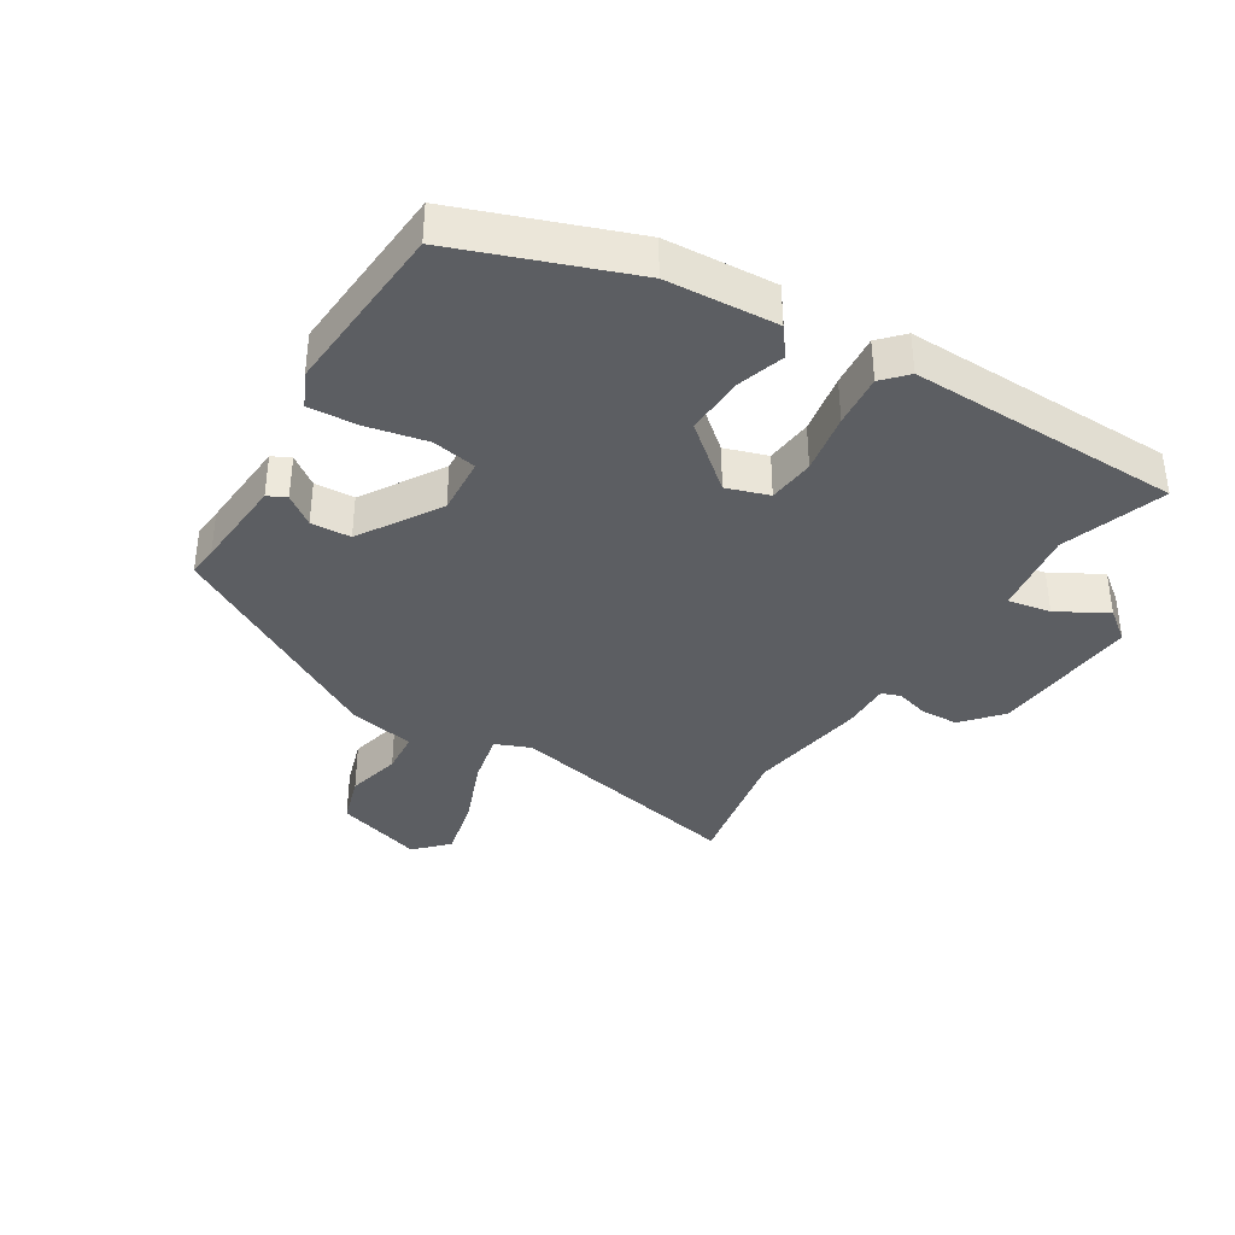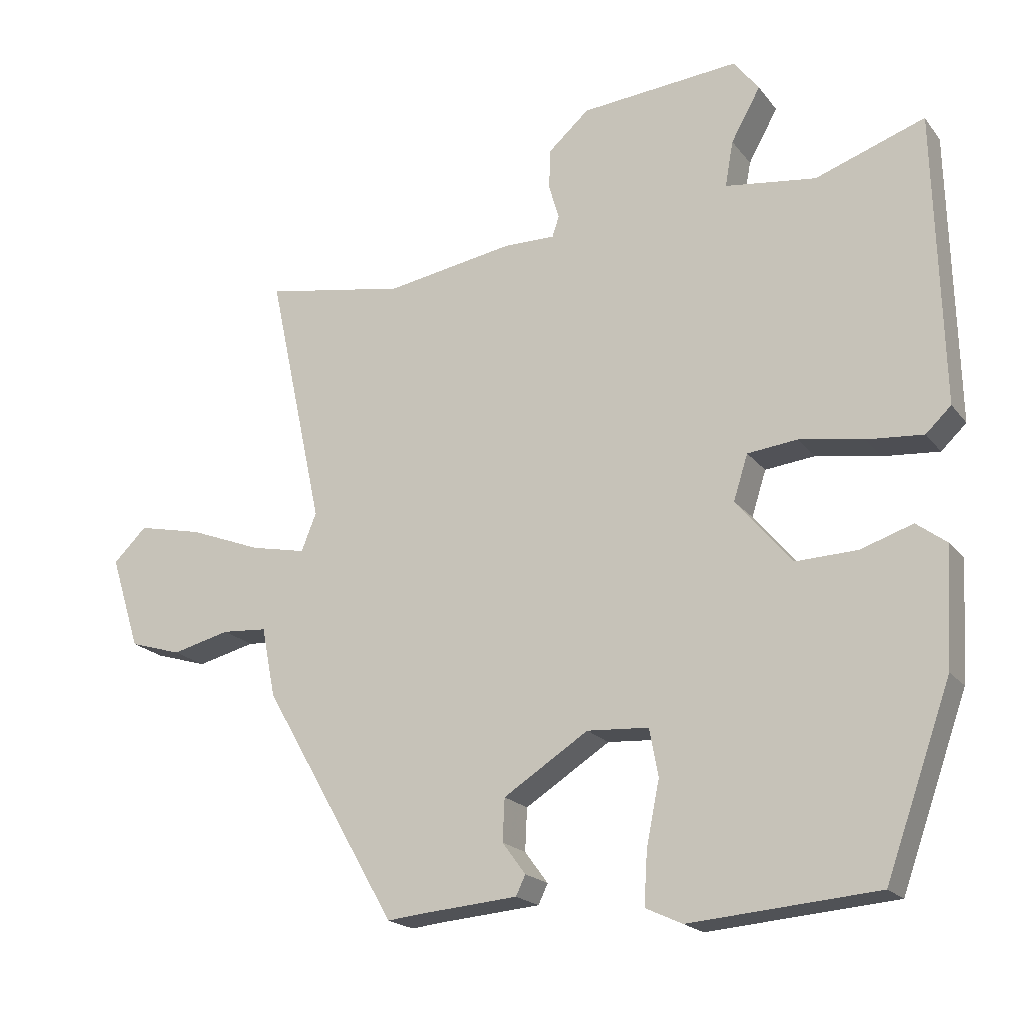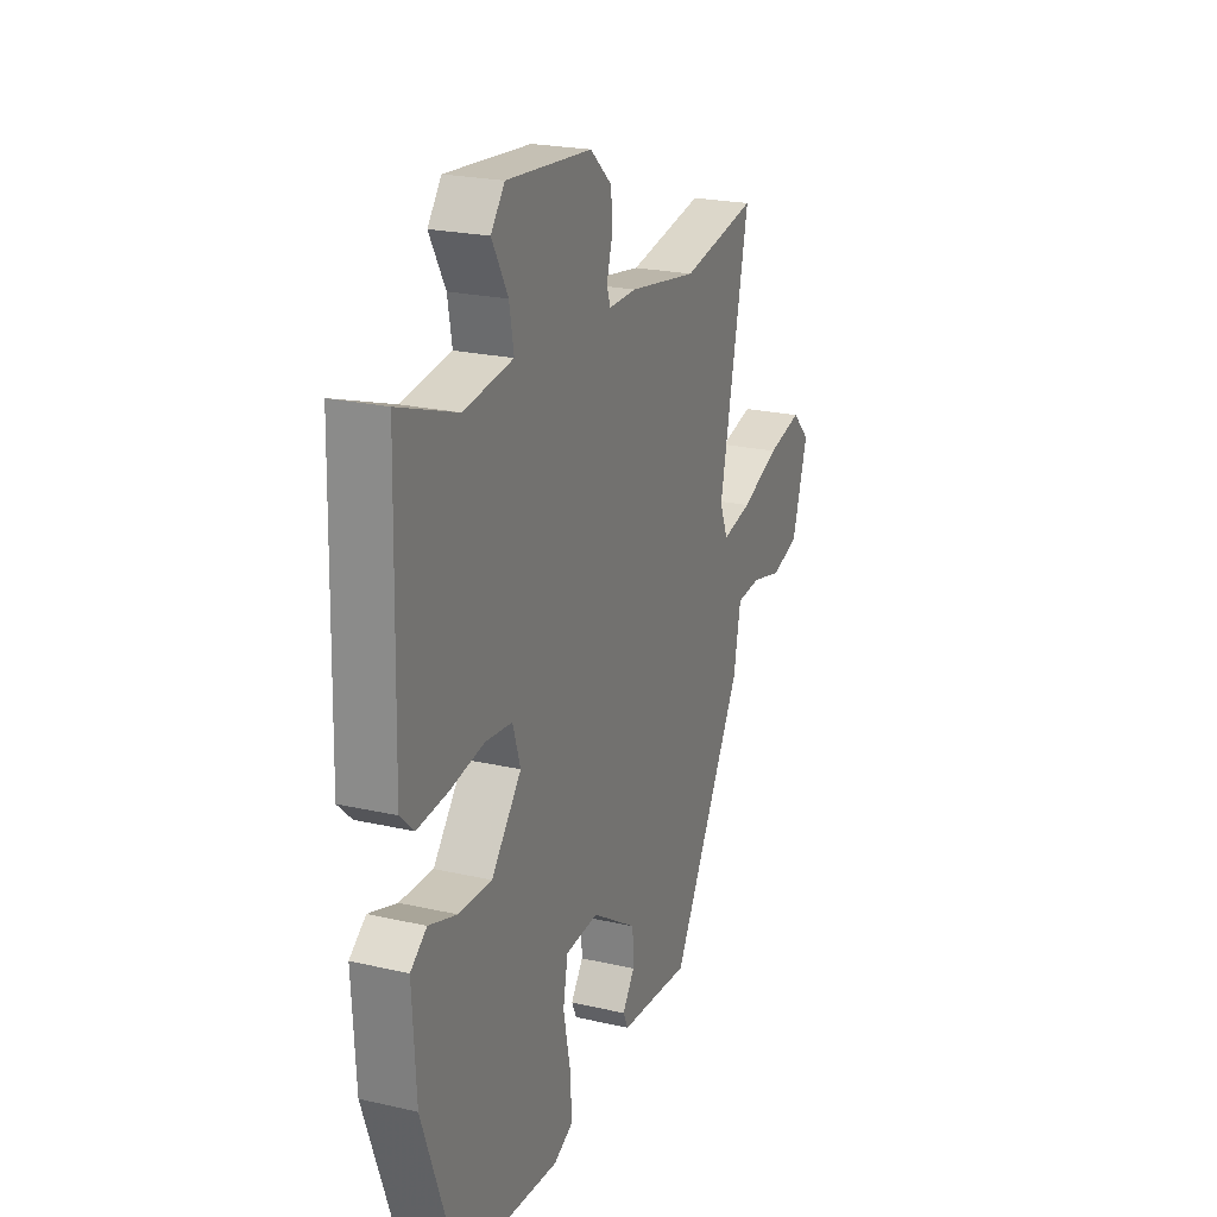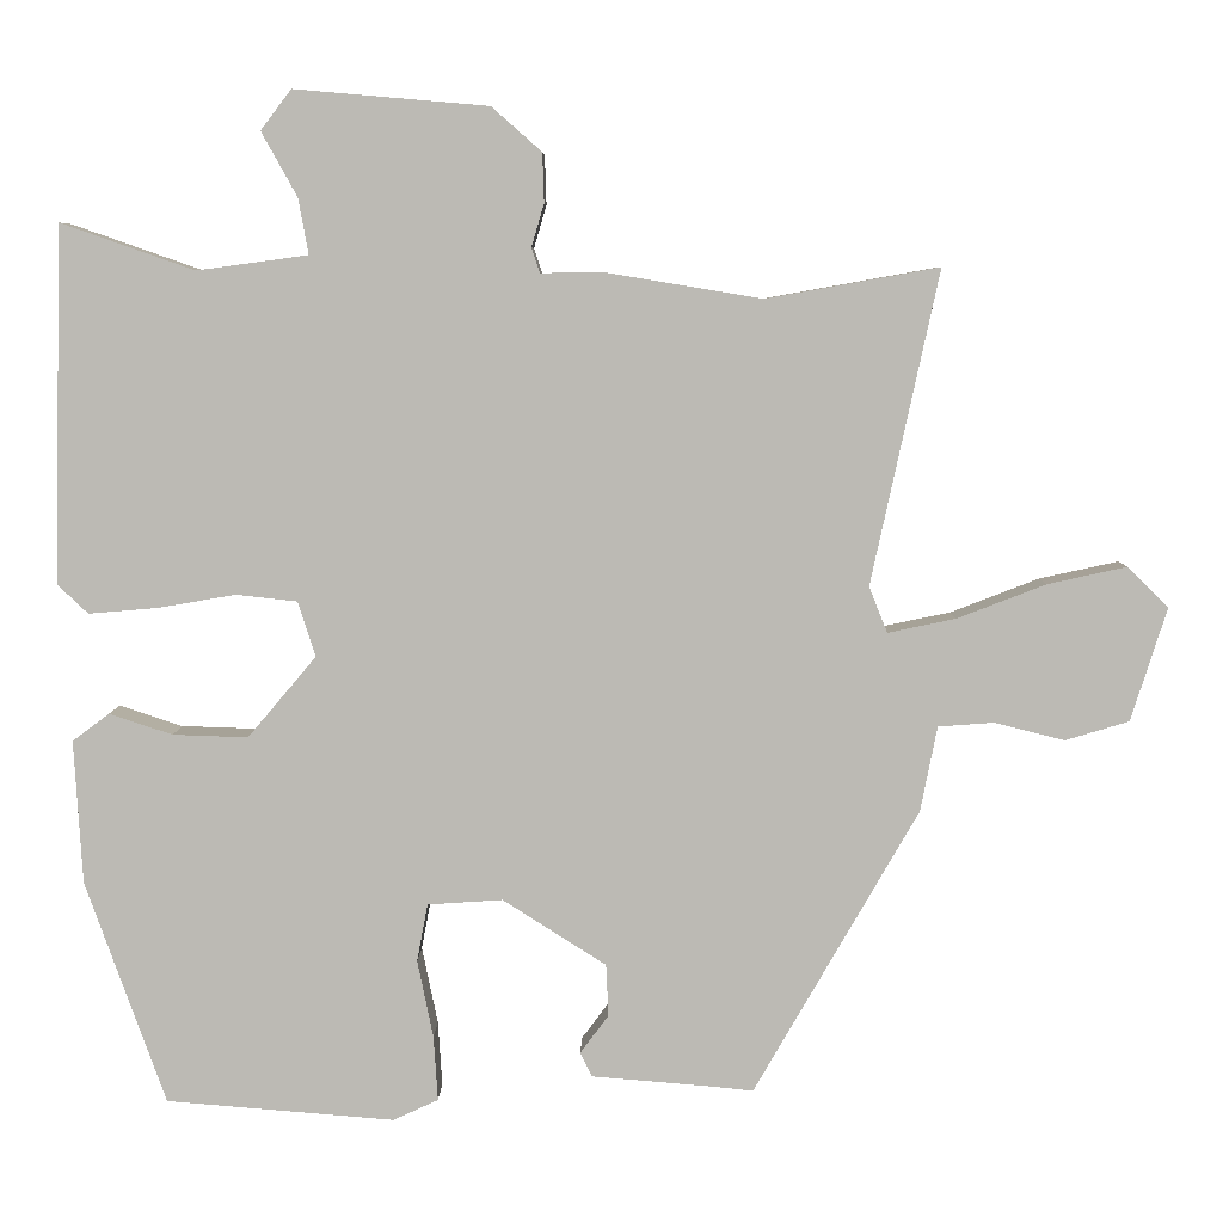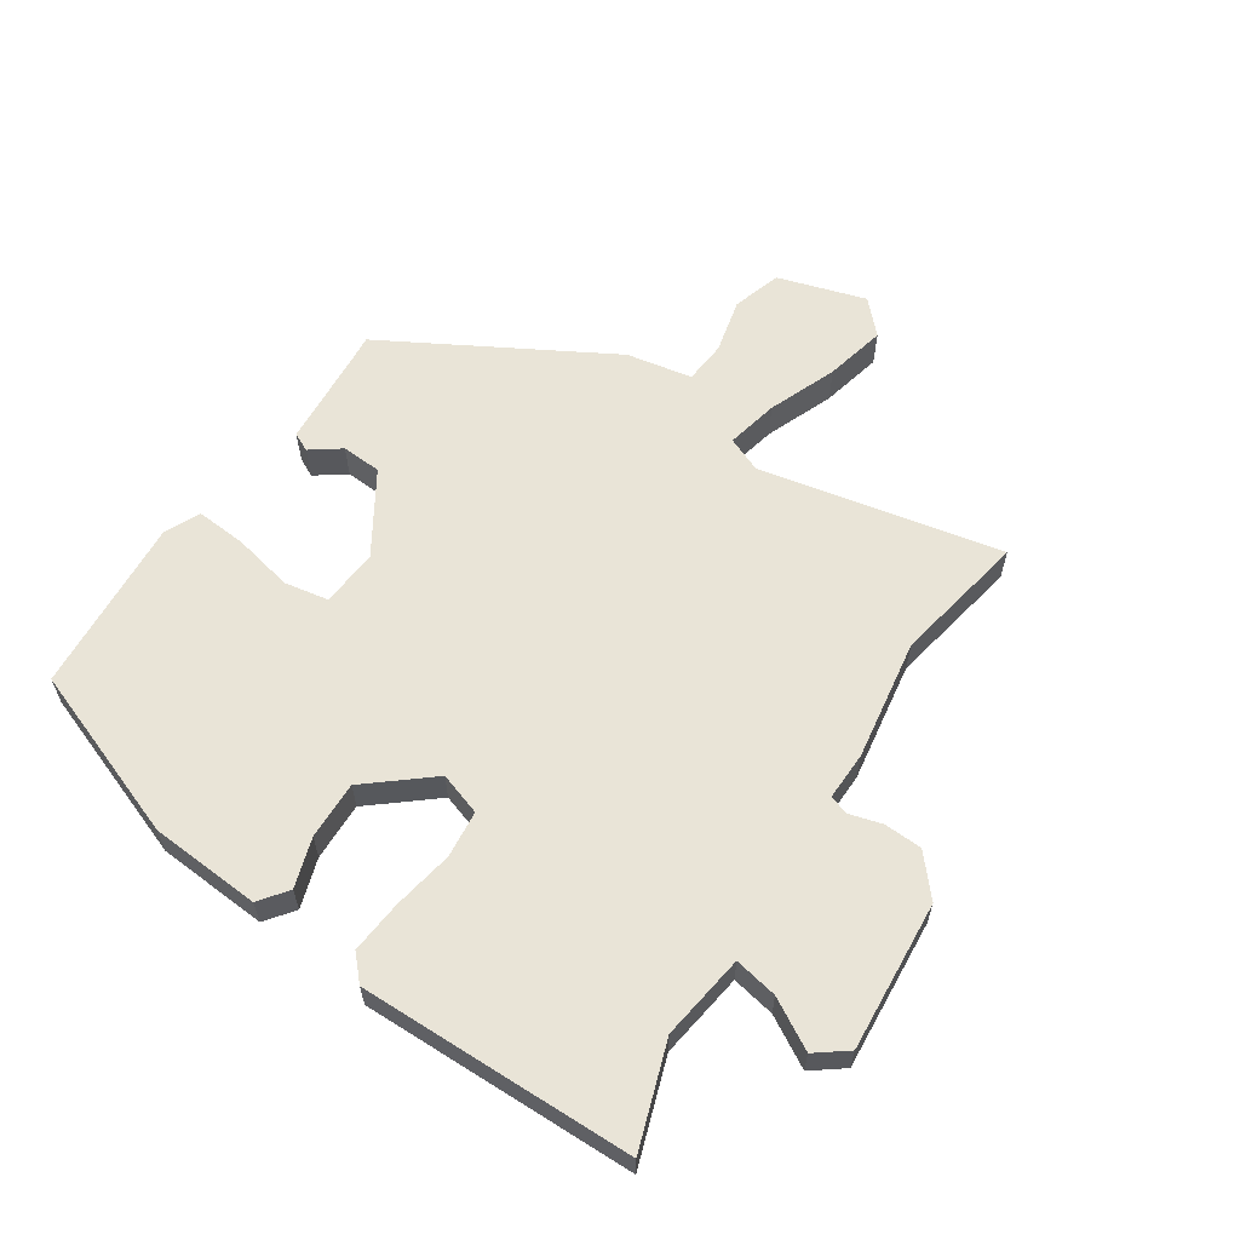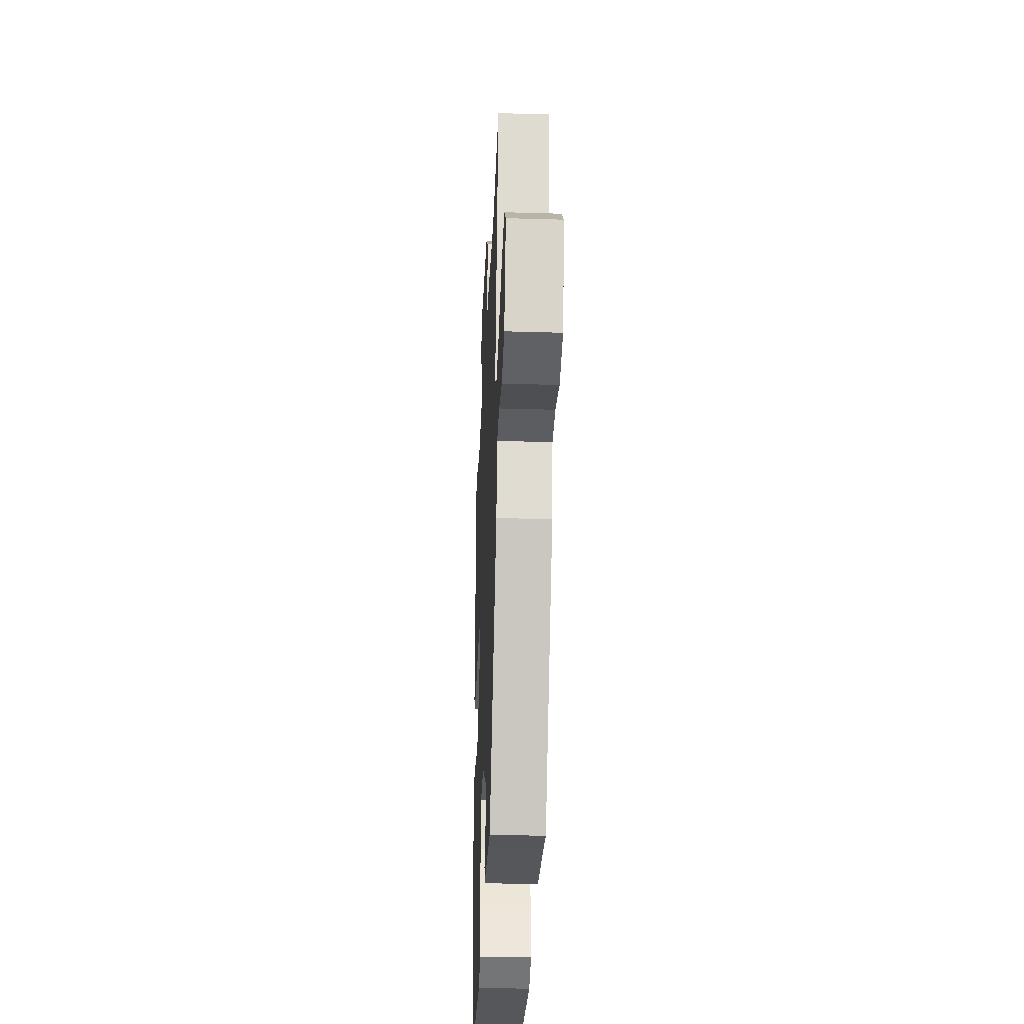
<metadata>
{"format":"obj","ext":"obj","renderer":"f3d","projection":"perspective","resolution":1024,"background":"white","views":[{"elev":-37.5,"azim":-121.2,"up":"+Y"},{"elev":-19.5,"azim":-153.9,"up":"+Z"},{"elev":22.5,"azim":-68.4,"up":"+Z"},{"elev":6.2,"azim":1.0,"up":"+Z"},{"elev":60.9,"azim":-56.0,"up":"+Y"},{"elev":-31.5,"azim":87.6,"up":"+Z"}]}
</metadata>
<code>
v -0.484 0.07 0.561
v -0.324 0.07 0.505
v -0.191 0.07 0.523
v -0.203 0.07 0.59
v -0.246 0.07 0.667
v -0.209 0.07 0.715
v 0.023 0.07 0.695
v 0.083 0.07 0.642
v 0.085 0.07 0.583
v 0.07 0.07 0.532
v 0.08 0.07 0.502
v 0.155 0.07 0.503
v 0.342 0.07 0.472
v 0.549 0.07 0.509
v 0.468 0.07 0.134
v 0.49 0.07 0.079
v 0.571 0.07 0.096
v 0.677 0.07 0.137
v 0.772 0.07 0.158
v 0.821 0.07 0.11
v 0.778 0.07 -0.026
v 0.702 0.07 -0.049
v 0.617 0.07 -0.028
v 0.551 0.07 -0.033
v 0.531 0.07 -0.135
v 0.334 0.07 -0.477
v 0.287 0.07 -0.472
v 0.14 0.07 -0.46
v 0.126 0.07 -0.431
v 0.16 0.07 -0.385
v 0.157 0.07 -0.323
v 0.033 0.07 -0.244
v -0.057 0.07 -0.25
v -0.07 0.07 -0.319
v -0.051 0.07 -0.412
v -0.046 0.07 -0.49
v -0.1 0.07 -0.515
v -0.374 0.07 -0.493
v -0.47 0.07 -0.225
v -0.48 0.07 -0.053
v -0.436 0.07 -0.02
v -0.36 0.07 -0.045
v -0.27 0.07 -0.048
v -0.188 0.07 0.049
v -0.209 0.07 0.115
v -0.282 0.07 0.123
v -0.376 0.07 0.107
v -0.458 0.07 0.1
v -0.495 0.07 0.135
v -0.484 0 0.561
v -0.324 0 0.505
v -0.191 0 0.523
v -0.203 0 0.59
v -0.246 0 0.667
v -0.209 0 0.715
v 0.023 0 0.695
v 0.083 0 0.642
v 0.085 0 0.583
v 0.07 0 0.532
v 0.08 0 0.502
v 0.155 0 0.503
v 0.342 0 0.472
v 0.549 0 0.509
v 0.468 0 0.134
v 0.49 0 0.079
v 0.571 0 0.096
v 0.677 0 0.137
v 0.772 0 0.158
v 0.821 0 0.11
v 0.778 0 -0.026
v 0.702 0 -0.049
v 0.617 0 -0.028
v 0.551 0 -0.033
v 0.531 0 -0.135
v 0.334 0 -0.477
v 0.287 0 -0.472
v 0.14 0 -0.46
v 0.126 0 -0.431
v 0.16 0 -0.385
v 0.157 0 -0.323
v 0.033 0 -0.244
v -0.057 0 -0.25
v -0.07 0 -0.319
v -0.051 0 -0.412
v -0.046 0 -0.49
v -0.1 0 -0.515
v -0.374 0 -0.493
v -0.47 0 -0.225
v -0.48 0 -0.053
v -0.436 0 -0.02
v -0.36 0 -0.045
v -0.27 0 -0.048
v -0.188 0 0.049
v -0.209 0 0.115
v -0.282 0 0.123
v -0.376 0 0.107
v -0.458 0 0.1
v -0.495 0 0.135
f 46 47 48 49
f 46 49 1 2
f 45 46 2 3
f 44 45 3
f 39 40 41 42
f 39 42 43
f 38 39 43
f 37 38 43 44
f 34 35 36 37
f 27 28 29 30
f 27 30 31
f 24 25 26 27
f 24 27 31
f 20 21 22 23
f 20 23 24
f 17 18 19 20
f 16 17 20 24
f 13 14 15
f 11 12 13 15
f 11 15 16
f 7 8 9 10
f 5 6 7 10
f 4 5 10 11
f 3 4 11 16
f 34 37 44 3
f 33 34 3
f 32 33 3 16
f 16 24 31 32
f 98 97 96 95
f 51 50 98 95
f 52 51 95 94
f 52 94 93
f 91 90 89 88
f 92 91 88
f 92 88 87
f 93 92 87 86
f 86 85 84 83
f 79 78 77 76
f 80 79 76
f 76 75 74 73
f 80 76 73
f 72 71 70 69
f 73 72 69
f 69 68 67 66
f 73 69 66 65
f 64 63 62
f 64 62 61 60
f 65 64 60
f 59 58 57 56
f 59 56 55 54
f 60 59 54 53
f 65 60 53 52
f 52 93 86 83
f 52 83 82
f 65 52 82 81
f 81 80 73 65
f 1 50 51 2
f 2 51 52 3
f 3 52 53 4
f 4 53 54 5
f 5 54 55 6
f 6 55 56 7
f 7 56 57 8
f 8 57 58 9
f 9 58 59 10
f 10 59 60 11
f 11 60 61 12
f 12 61 62 13
f 13 62 63 14
f 14 63 64 15
f 15 64 65 16
f 16 65 66 17
f 17 66 67 18
f 18 67 68 19
f 19 68 69 20
f 20 69 70 21
f 21 70 71 22
f 22 71 72 23
f 23 72 73 24
f 24 73 74 25
f 25 74 75 26
f 26 75 76 27
f 27 76 77 28
f 28 77 78 29
f 29 78 79 30
f 30 79 80 31
f 31 80 81 32
f 32 81 82 33
f 33 82 83 34
f 34 83 84 35
f 35 84 85 36
f 36 85 86 37
f 37 86 87 38
f 38 87 88 39
f 39 88 89 40
f 40 89 90 41
f 41 90 91 42
f 42 91 92 43
f 43 92 93 44
f 44 93 94 45
f 45 94 95 46
f 46 95 96 47
f 47 96 97 48
f 48 97 98 49
f 49 98 50 1

</code>
